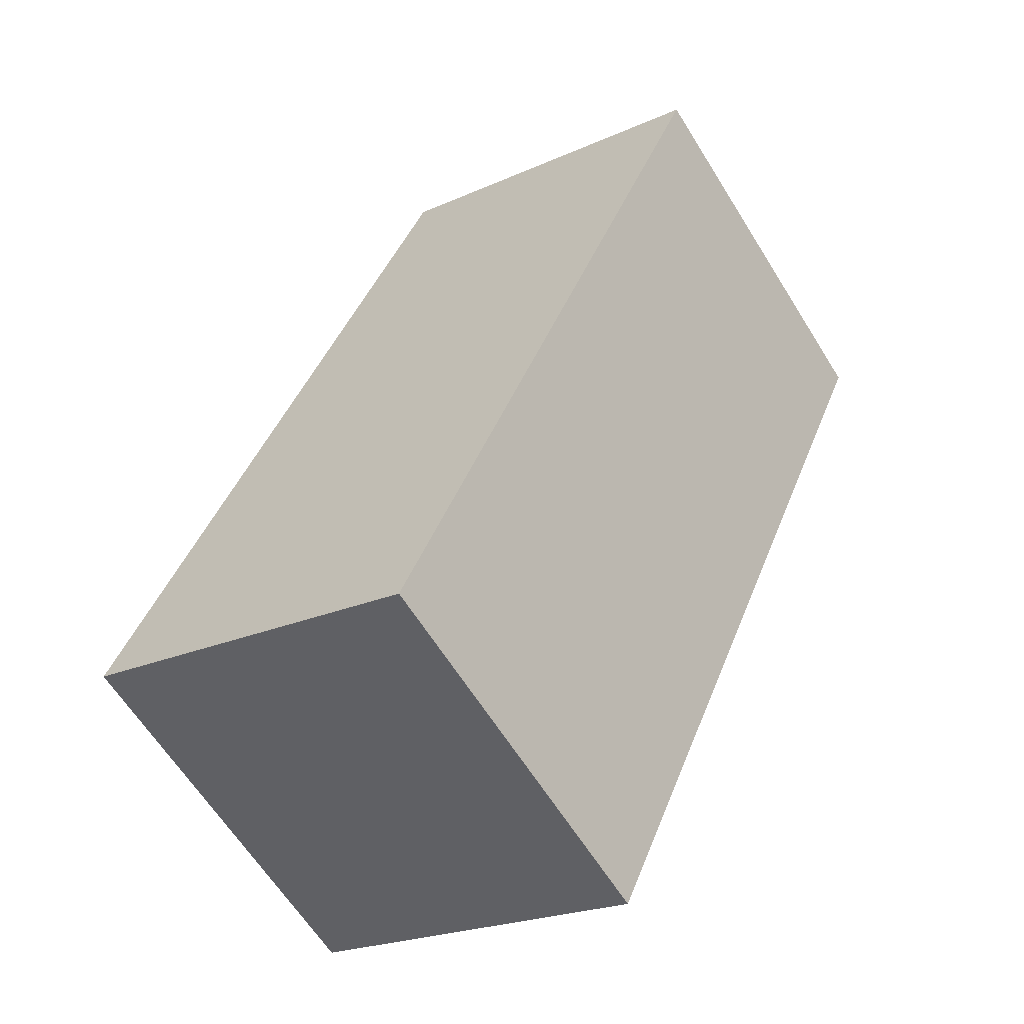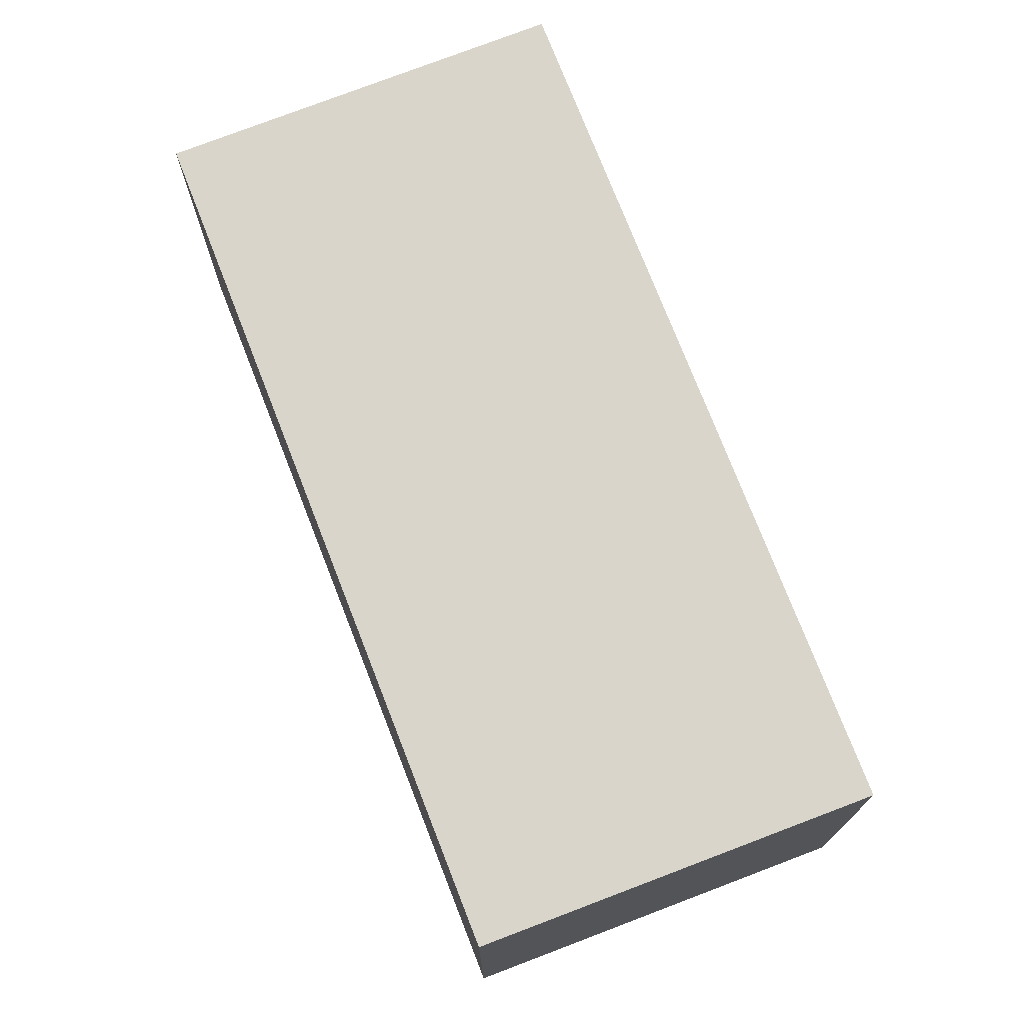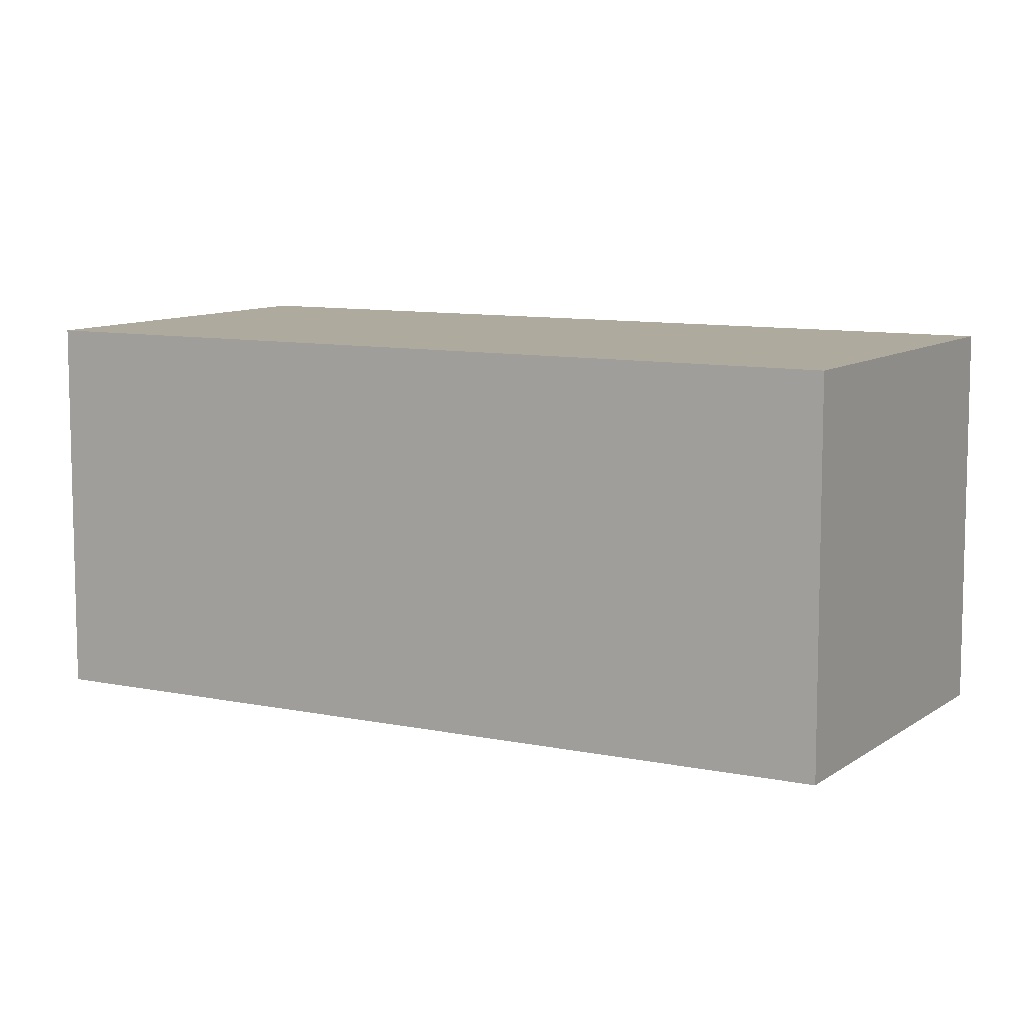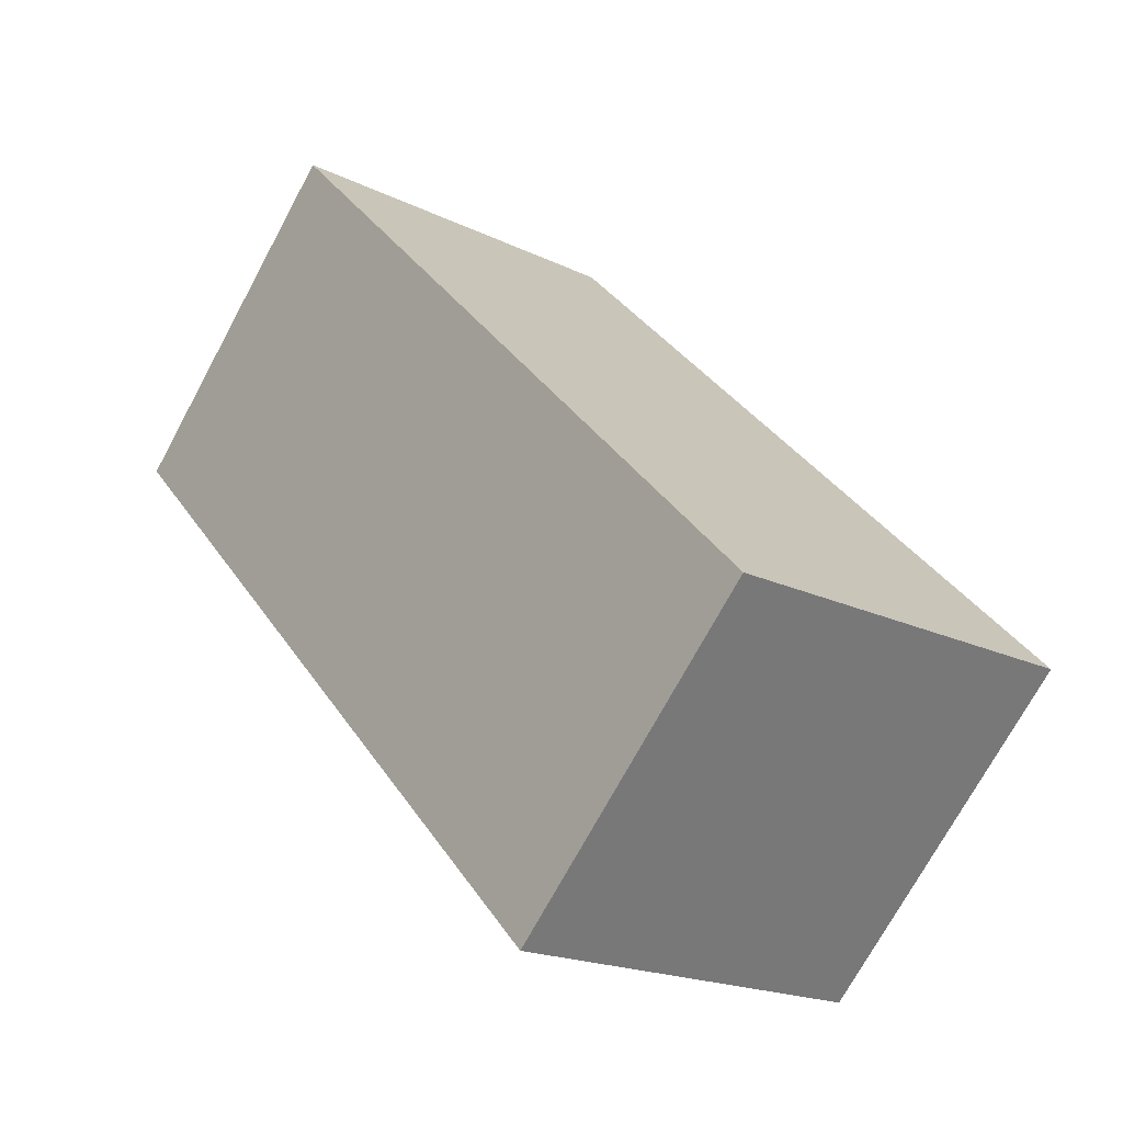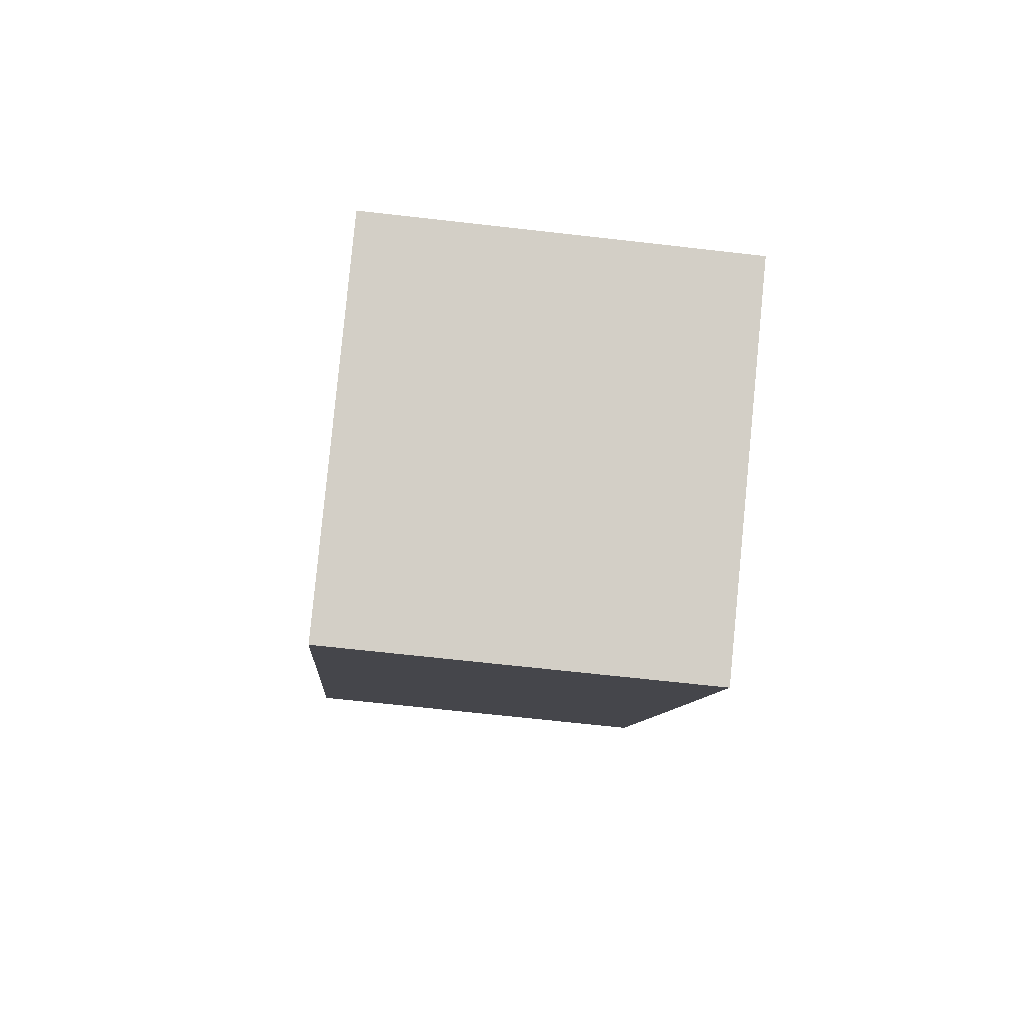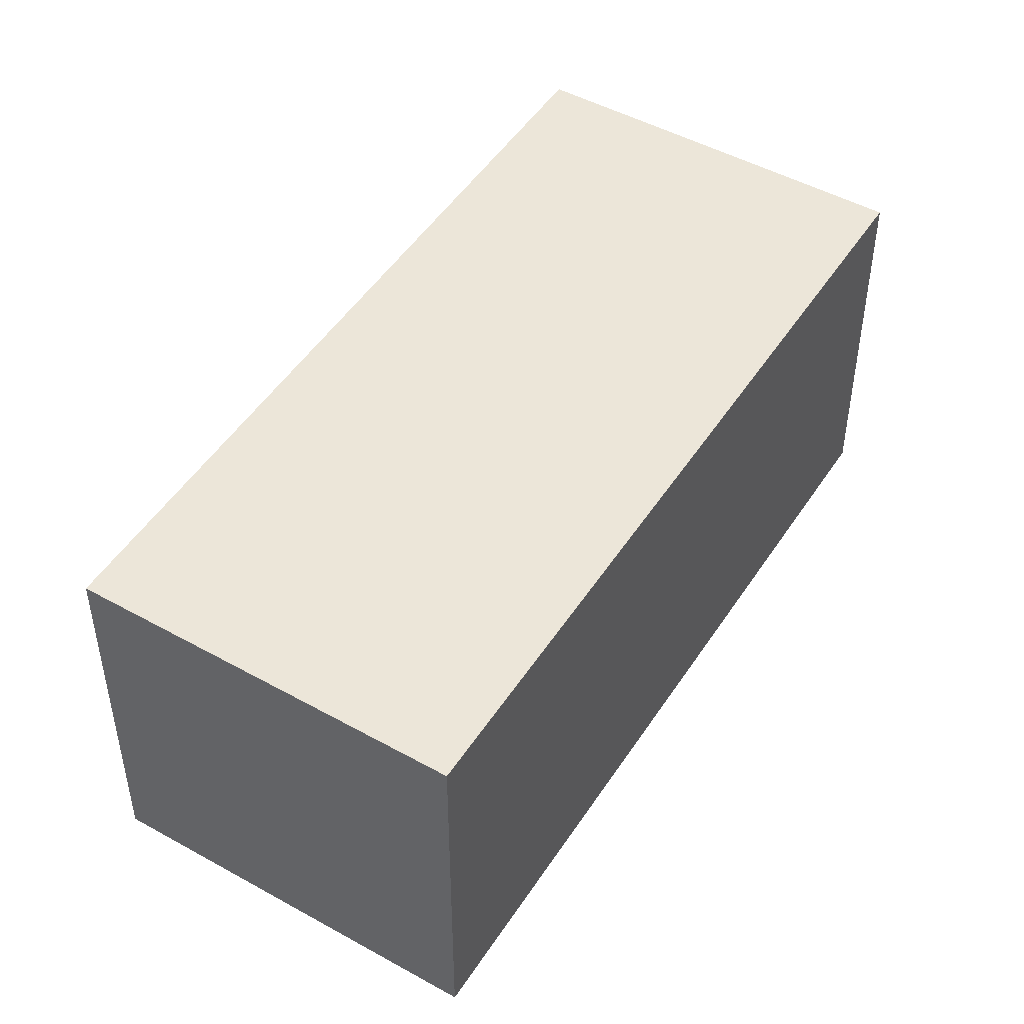
<metadata>
{"format":"obj","ext":"obj","renderer":"f3d","projection":"perspective","resolution":1024,"background":"white","views":[{"elev":-22.1,"azim":-51.7,"up":"+Z"},{"elev":74.5,"azim":11.4,"up":"+Y"},{"elev":9.3,"azim":-28.1,"up":"+Y"},{"elev":-72.7,"azim":151.6,"up":"+Z"},{"elev":-65.4,"azim":-96.6,"up":"+Z"},{"elev":48.7,"azim":64.2,"up":"+Y"}]}
</metadata>
<code>
v  21.58 10.23 13.71
v  6.934 10.23 10.79
v  12.49 10.23 19.45
v  14.54 10.23 2.686
v  5.345 10.23 8.32
v  0 10.23 6.267e-16
v  9.085 10.23 -5.835
v  12.49 -1.191e-15 19.45
v  21.58 -8.397e-16 13.71
v  14.54 -1.645e-16 2.686
v  9.085 3.573e-16 -5.835
v  0 0 0
v  5.345 -5.095e-16 8.32
v  6.934 -6.609e-16 10.79
g defaultobject
f 1 2 3
f 2 1 4
f 2 4 5
f 5 4 6
f 6 4 7
f 8 1 3
f 1 8 9
f 9 4 1
f 4 9 10
f 4 10 7
f 7 10 11
f 11 6 7
f 6 11 12
f 12 5 6
f 5 12 13
f 5 13 2
f 2 13 3
f 3 13 14
f 3 14 8
f 10 12 11
f 12 10 13
f 13 10 9
f 13 9 14
f 14 9 8

</code>
